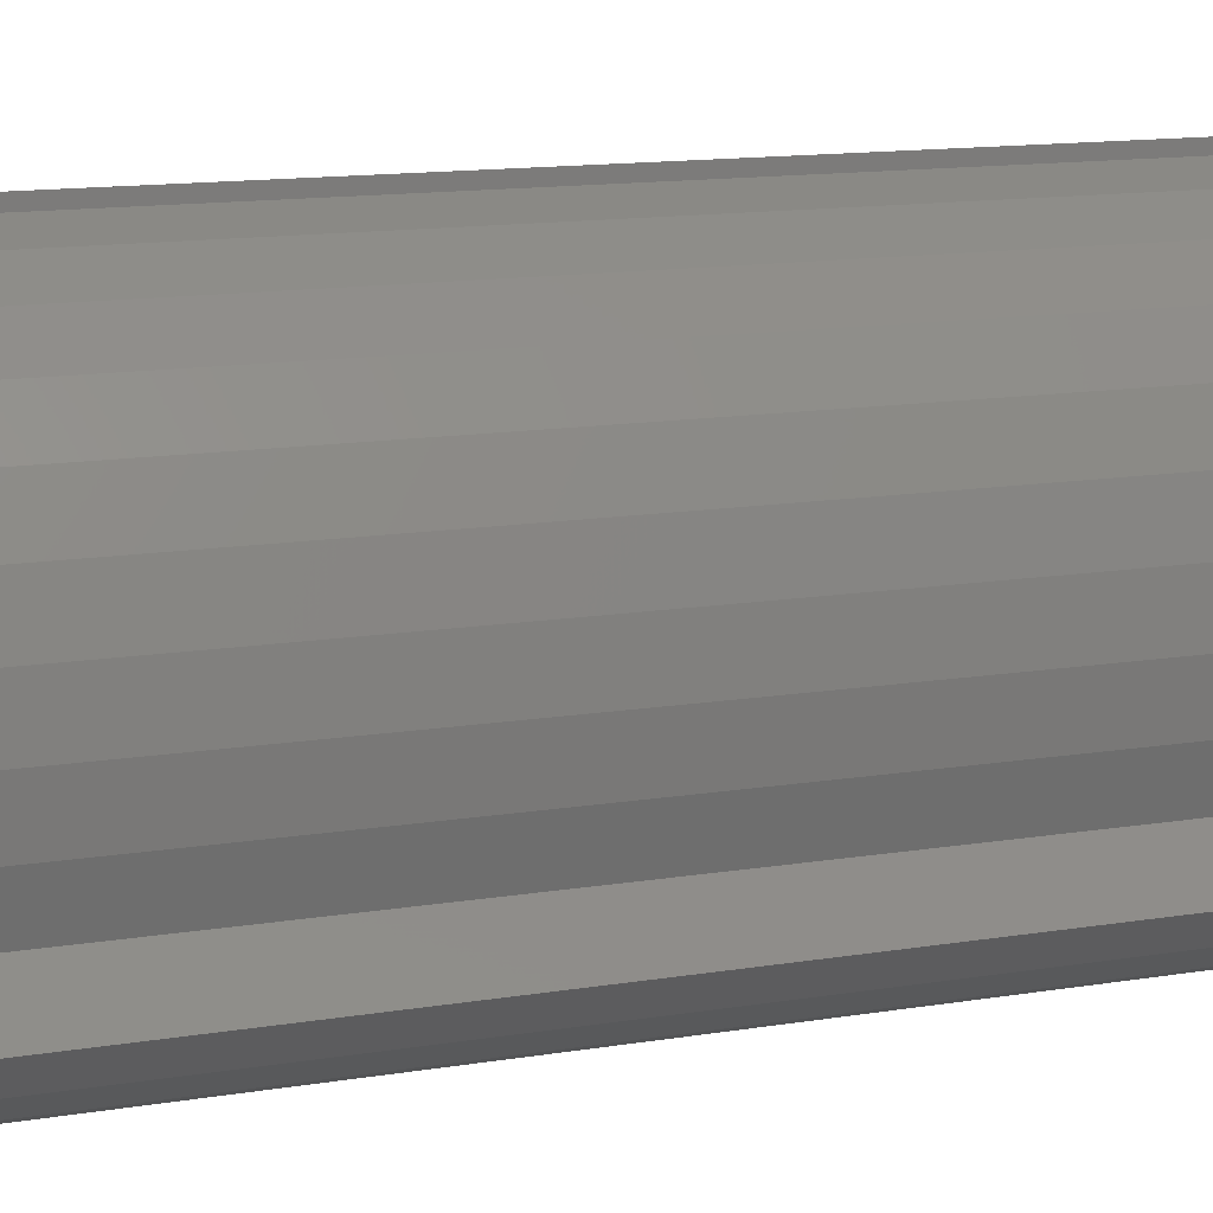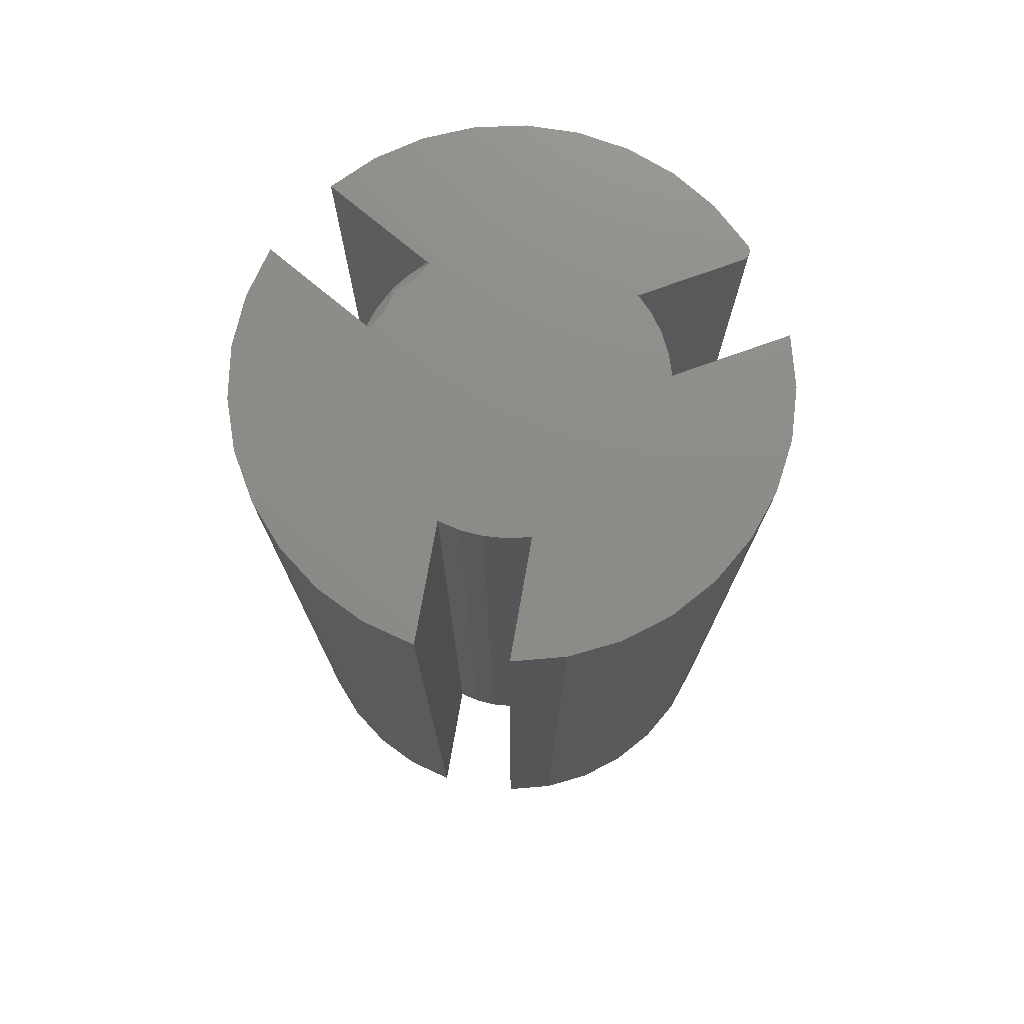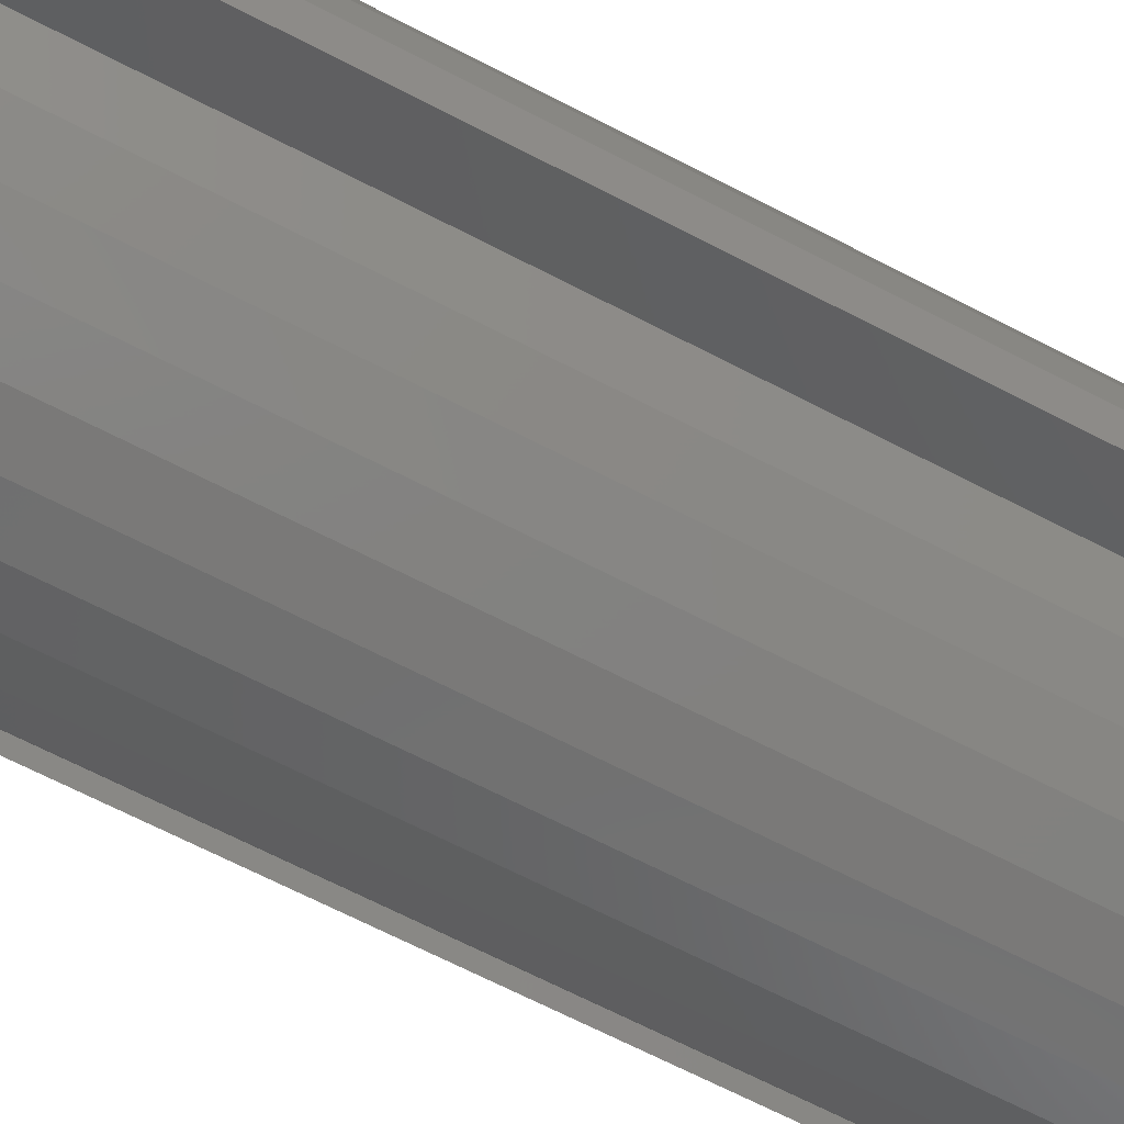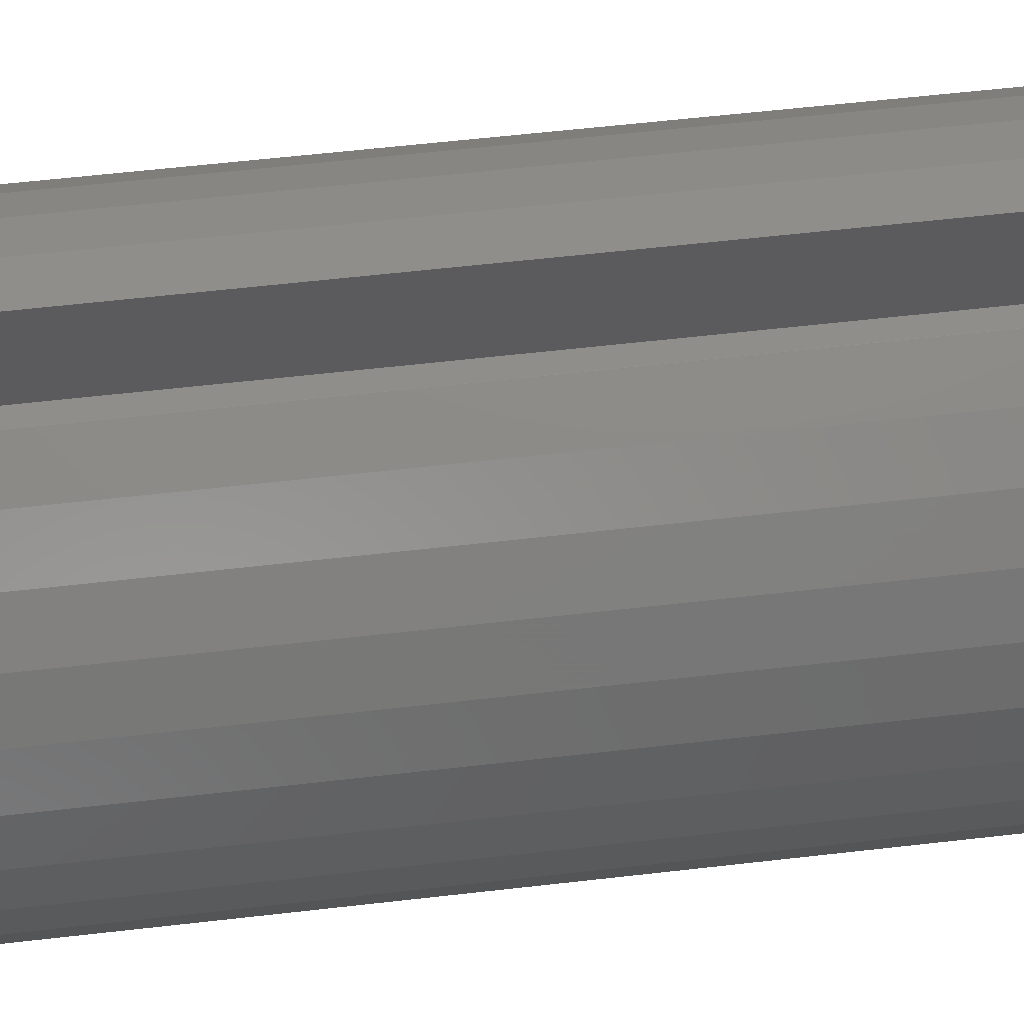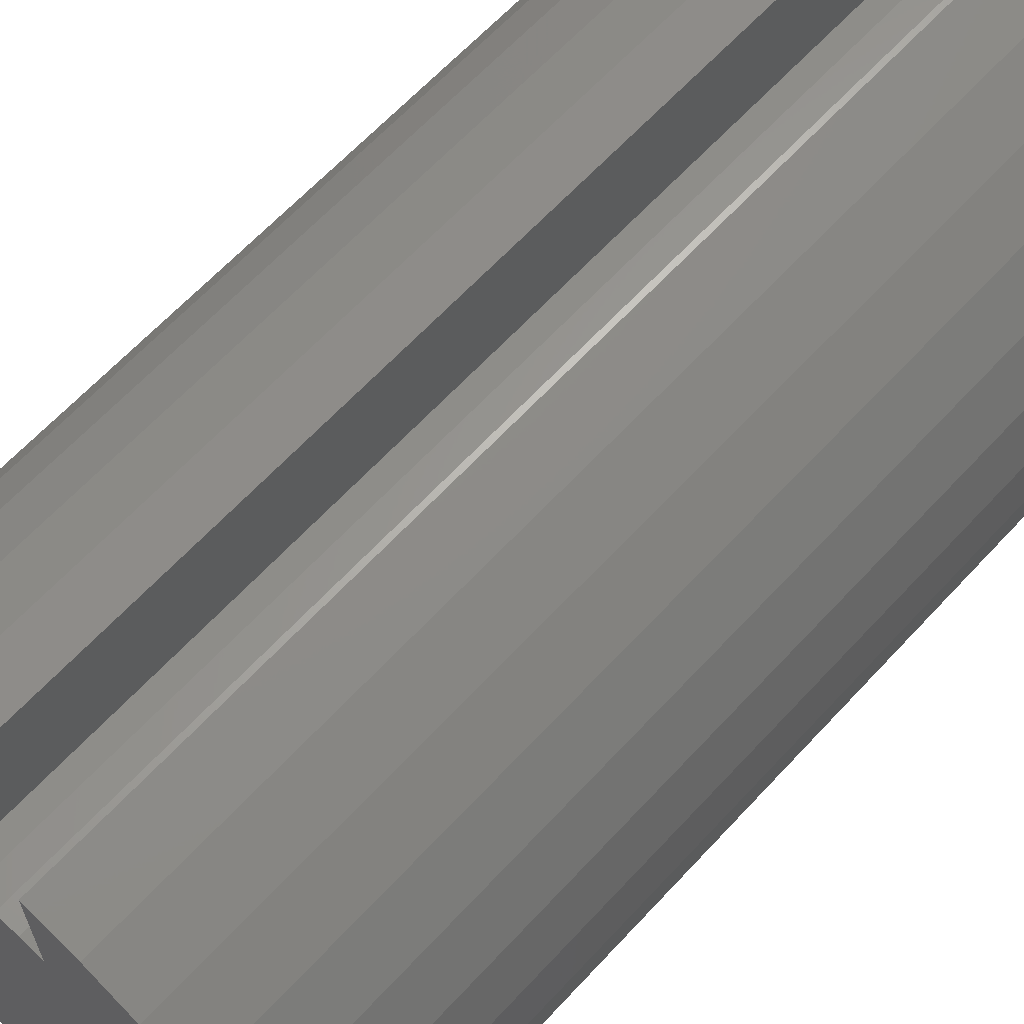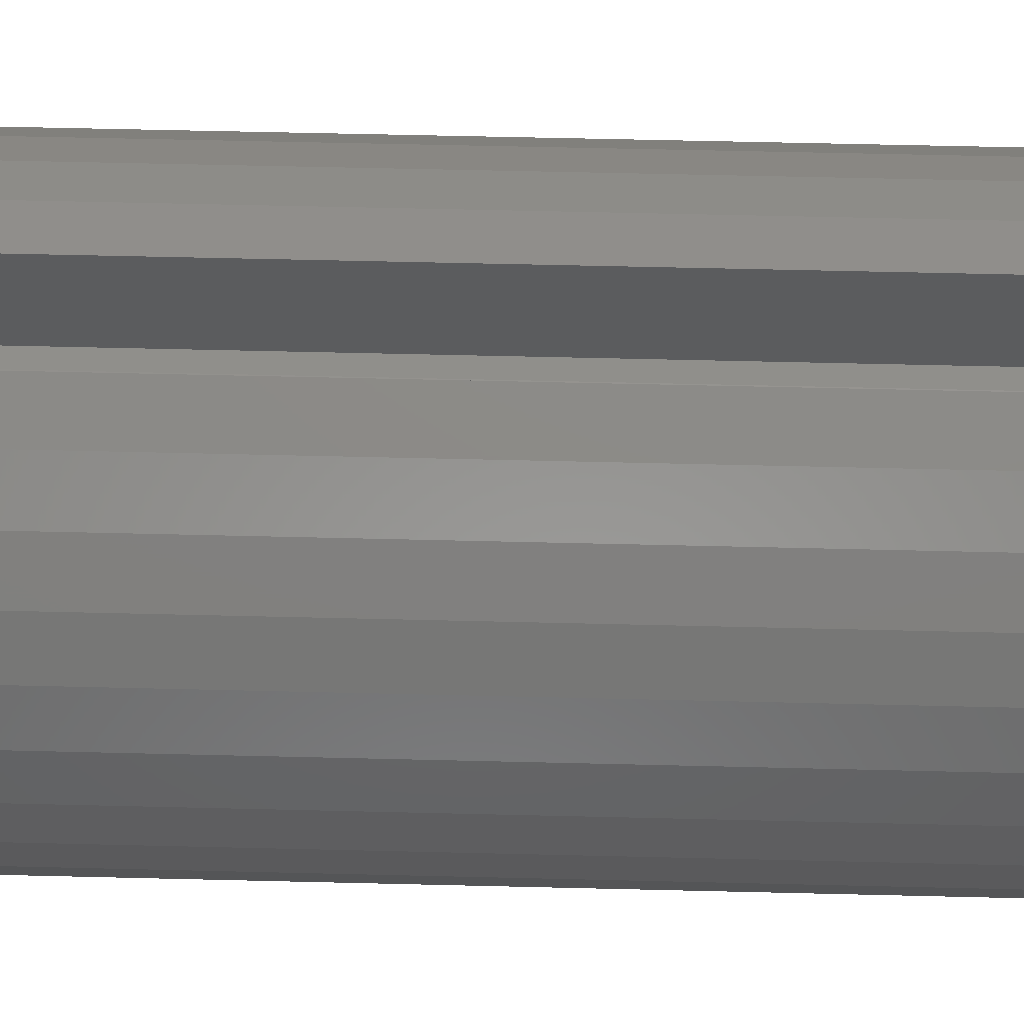
<metadata>
{"format":"stl","ext":"stl","renderer":"f3d","projection":"perspective","resolution":1024,"background":"white","views":[{"elev":13.5,"azim":69.7,"up":"+Y"},{"elev":75.3,"azim":-170.0,"up":"+Z"},{"elev":-71.2,"azim":63.1,"up":"+Y"},{"elev":61.7,"azim":-96.6,"up":"+Y"},{"elev":64.2,"azim":-137.3,"up":"+Y"},{"elev":62.1,"azim":-88.6,"up":"+Y"}]}
</metadata>
<code>
# stl→obj: 130 verts, 254 faces
v 0.1632 0.1558 0
v 0.1632 0.1558 0.75
v 0.1352 0.1276 0
v 0.1352 0.1276 0.75
v 0.1022 0.1052 0
v 0.1022 0.1052 0.75
v 0.06566 0.08954 0
v 0.06566 0.08954 0.75
v 0.02676 0.08107 0
v 0.02676 0.08107 0.75
v -0.01304 0.08015 0
v -0.01304 0.08015 0.75
v -0.05229 0.08681 0
v -0.05229 0.08681 0.75
v -0.08955 0.1008 0
v -0.08955 0.1008 0.75
v -0.1235 0.1216 0
v -0.1235 0.1216 0.75
v -0.1528 0.1485 0
v -0.1528 0.1485 0.75
v 0.1101 0.2635 0.75
v 0.2081 0.2526 0.75
v 0.2106 0.2931 0.75
v 0.1978 0.2134 0.75
v -0.01542 0.4016 0.75
v 0.01953 0.4016 0.75
v 0.002056 0.403 0.75
v -0.03248 0.3976 0.75
v -0.1544 0.1563 0.75
v -0.1547 0.155 0.75
v -0.1548 0.1536 0.75
v -0.1131 0.2595 0.75
v -0.1079 0.2432 0.75
v 0.1051 0.2472 0.75
v -0.2065 0.2931 0.75
v -0.204 0.2526 0.75
v -0.1937 0.2134 0.75
v 0.0366 0.3976 0.75
v -0.1878 0.3717 0.75
v 0.1919 0.3717 0.75
v 0.1715 0.4067 0.75
v 0.1446 0.4371 0.75
v 0.1123 0.4616 0.75
v 0.07582 0.4794 0.75
v 0.0366 0.4897 0.75
v -0.03248 0.4897 0.75
v -0.07171 0.4794 0.75
v -0.1082 0.4616 0.75
v -0.1405 0.4371 0.75
v -0.1673 0.4067 0.75
v 0.07545 0.206 0.75
v -0.07854 0.2019 0.75
v -0.1509 0.1605 0.75
v -0.1521 0.1597 0.75
v -0.153 0.1588 0.75
v -0.1538 0.1576 0.75
v -0.1547 0.1522 0.75
v -0.1543 0.1509 0.75
v -0.1537 0.1496 0.75
v 0.2051 0.3333 0.75
v -0.201 0.3333 0.75
v 0.09757 0.2319 0.75
v -0.1003 0.228 0.75
v 0.08758 0.218 0.75
v -0.0904 0.2141 0.75
v 0.2106 0.2931 0
v 0.2081 0.2526 0
v 0.1172 0.2595 0
v 0.1978 0.2134 0
v 0.002056 0.403 0
v 0.01953 0.4016 0
v -0.01542 0.4016 0
v -0.03248 0.3976 0
v -0.1548 0.1536 0
v -0.1547 0.155 0
v -0.1544 0.1563 0
v -0.1131 0.2595 0
v -0.1937 0.2134 0
v -0.204 0.2526 0
v -0.2065 0.2931 0
v 0.112 0.2432 0
v -0.1079 0.2432 0
v 0.0366 0.3976 0
v 0.0366 0.4897 0
v 0.07582 0.4794 0
v 0.1123 0.4616 0
v 0.1446 0.4371 0
v 0.1715 0.4067 0
v 0.1919 0.3717 0
v -0.1878 0.3717 0
v -0.1673 0.4067 0
v -0.1405 0.4371 0
v -0.1082 0.4616 0
v -0.07171 0.4794 0
v -0.03248 0.4897 0
v -0.1537 0.1496 0
v -0.1543 0.1509 0
v -0.1547 0.1522 0
v -0.1538 0.1576 0
v -0.153 0.1588 0
v -0.1521 0.1597 0
v -0.1509 0.1605 0
v -0.07854 0.2019 0
v 0.08265 0.2019 0
v 0.2051 0.3333 0
v -0.201 0.3333 0
v 0.1044 0.228 0
v -0.1003 0.228 0
v 0.09451 0.2141 0
v -0.0904 0.2141 0
v 0.1172 0.2595 0.7422
v 0.112 0.2432 0.7422
v 0.1044 0.228 0.7422
v 0.09451 0.2141 0.7422
v 0.08265 0.2019 0.7422
v 0.1123 0.2623 0.7496
v 0.1143 0.2611 0.7485
v 0.1158 0.2602 0.7468
v 0.1168 0.2597 0.7446
v 0.08229 0.2021 0.7446
v 0.08127 0.2027 0.7468
v 0.07968 0.2036 0.7485
v 0.07766 0.2047 0.7496
v 0.1041 0.2279 0.7437
v 0.09888 0.2311 0.7498
v 0.1001 0.2303 0.7494
v 0.1013 0.2296 0.7487
v 0.1023 0.229 0.7477
v 0.1031 0.2285 0.7465
v 0.1038 0.2281 0.7452
f 1 2 3
f 3 2 4
f 3 4 5
f 5 4 6
f 5 6 7
f 7 6 8
f 7 8 9
f 9 8 10
f 9 10 11
f 11 10 12
f 11 12 13
f 13 12 14
f 13 14 15
f 15 14 16
f 15 16 17
f 17 16 18
f 17 18 19
f 19 18 20
f 21 22 23
f 21 24 22
f 25 26 27
f 28 26 25
f 29 30 31
f 20 18 4
f 8 12 10
f 32 33 34
f 32 34 21
f 32 21 23
f 32 23 35
f 32 35 36
f 32 36 37
f 38 26 28
f 38 28 39
f 38 39 40
f 38 40 41
f 38 41 42
f 38 42 43
f 38 43 44
f 38 44 45
f 28 46 47
f 28 47 48
f 28 48 49
f 28 49 50
f 28 50 39
f 2 51 52
f 2 52 53
f 2 53 54
f 2 54 55
f 2 55 56
f 2 56 29
f 2 29 31
f 2 31 57
f 2 57 58
f 2 58 59
f 2 59 20
f 2 20 4
f 40 39 60
f 60 39 61
f 60 61 23
f 23 61 35
f 34 33 62
f 62 33 63
f 62 63 64
f 64 63 65
f 64 65 51
f 51 65 52
f 4 18 6
f 6 18 16
f 6 16 8
f 8 16 14
f 8 14 12
f 66 67 68
f 67 69 68
f 70 71 72
f 72 71 73
f 74 75 76
f 3 17 19
f 9 11 7
f 77 78 79
f 77 79 80
f 77 80 66
f 77 66 68
f 77 68 81
f 77 81 82
f 83 84 85
f 83 85 86
f 83 86 87
f 83 87 88
f 83 88 89
f 83 89 90
f 83 90 73
f 83 73 71
f 73 90 91
f 73 91 92
f 73 92 93
f 73 93 94
f 73 94 95
f 1 3 19
f 1 19 96
f 1 96 97
f 1 97 98
f 1 98 74
f 1 74 76
f 1 76 99
f 1 99 100
f 1 100 101
f 1 101 102
f 1 102 103
f 1 103 104
f 89 105 90
f 90 105 106
f 105 66 106
f 106 66 80
f 107 82 81
f 82 107 108
f 108 107 109
f 108 109 110
f 110 109 104
f 110 104 103
f 11 13 7
f 7 13 15
f 7 15 5
f 5 15 17
f 5 17 3
f 103 102 52
f 52 102 53
f 53 102 54
f 54 102 101
f 54 101 55
f 55 101 100
f 55 100 56
f 56 100 99
f 56 99 29
f 29 99 76
f 29 76 30
f 30 76 75
f 30 75 31
f 31 75 74
f 31 74 57
f 57 74 98
f 57 98 58
f 58 98 97
f 58 97 59
f 59 97 96
f 59 96 20
f 20 96 19
f 84 45 85
f 85 45 44
f 85 44 86
f 86 44 43
f 86 43 87
f 87 43 42
f 87 42 88
f 88 42 41
f 88 41 89
f 89 41 40
f 89 40 105
f 105 40 60
f 105 60 66
f 66 60 23
f 66 23 67
f 67 23 22
f 67 22 69
f 69 22 24
f 68 111 81
f 81 111 112
f 81 112 107
f 107 112 113
f 107 113 109
f 109 113 114
f 109 114 104
f 104 114 115
f 24 116 117
f 24 117 118
f 24 118 119
f 24 119 111
f 24 111 68
f 24 68 69
f 2 1 104
f 2 104 115
f 2 115 120
f 2 120 121
f 2 121 122
f 2 122 123
f 124 114 113
f 34 62 125
f 34 125 126
f 34 126 127
f 34 127 128
f 34 128 129
f 34 129 130
f 34 130 124
f 34 124 113
f 34 113 112
f 34 112 111
f 34 111 119
f 34 119 118
f 34 118 117
f 34 117 116
f 34 116 21
f 64 51 123
f 64 123 122
f 64 122 121
f 64 121 120
f 64 120 115
f 64 115 114
f 64 114 124
f 64 124 130
f 64 130 129
f 64 129 128
f 64 128 127
f 64 127 126
f 64 126 125
f 64 125 62
f 78 37 79
f 79 37 36
f 79 36 80
f 80 36 35
f 80 35 106
f 106 35 61
f 106 61 90
f 90 61 39
f 90 39 91
f 91 39 50
f 91 50 92
f 92 50 49
f 92 49 93
f 93 49 48
f 93 48 94
f 94 48 47
f 94 47 95
f 95 47 46
f 73 95 28
f 28 95 46
f 73 28 72
f 72 28 25
f 72 25 70
f 70 25 27
f 70 27 71
f 71 27 26
f 71 26 83
f 83 26 38
f 84 83 45
f 45 83 38
f 103 52 110
f 110 52 65
f 110 65 108
f 108 65 63
f 108 63 82
f 82 63 33
f 82 33 77
f 77 33 32
f 78 77 37
f 37 77 32

</code>
